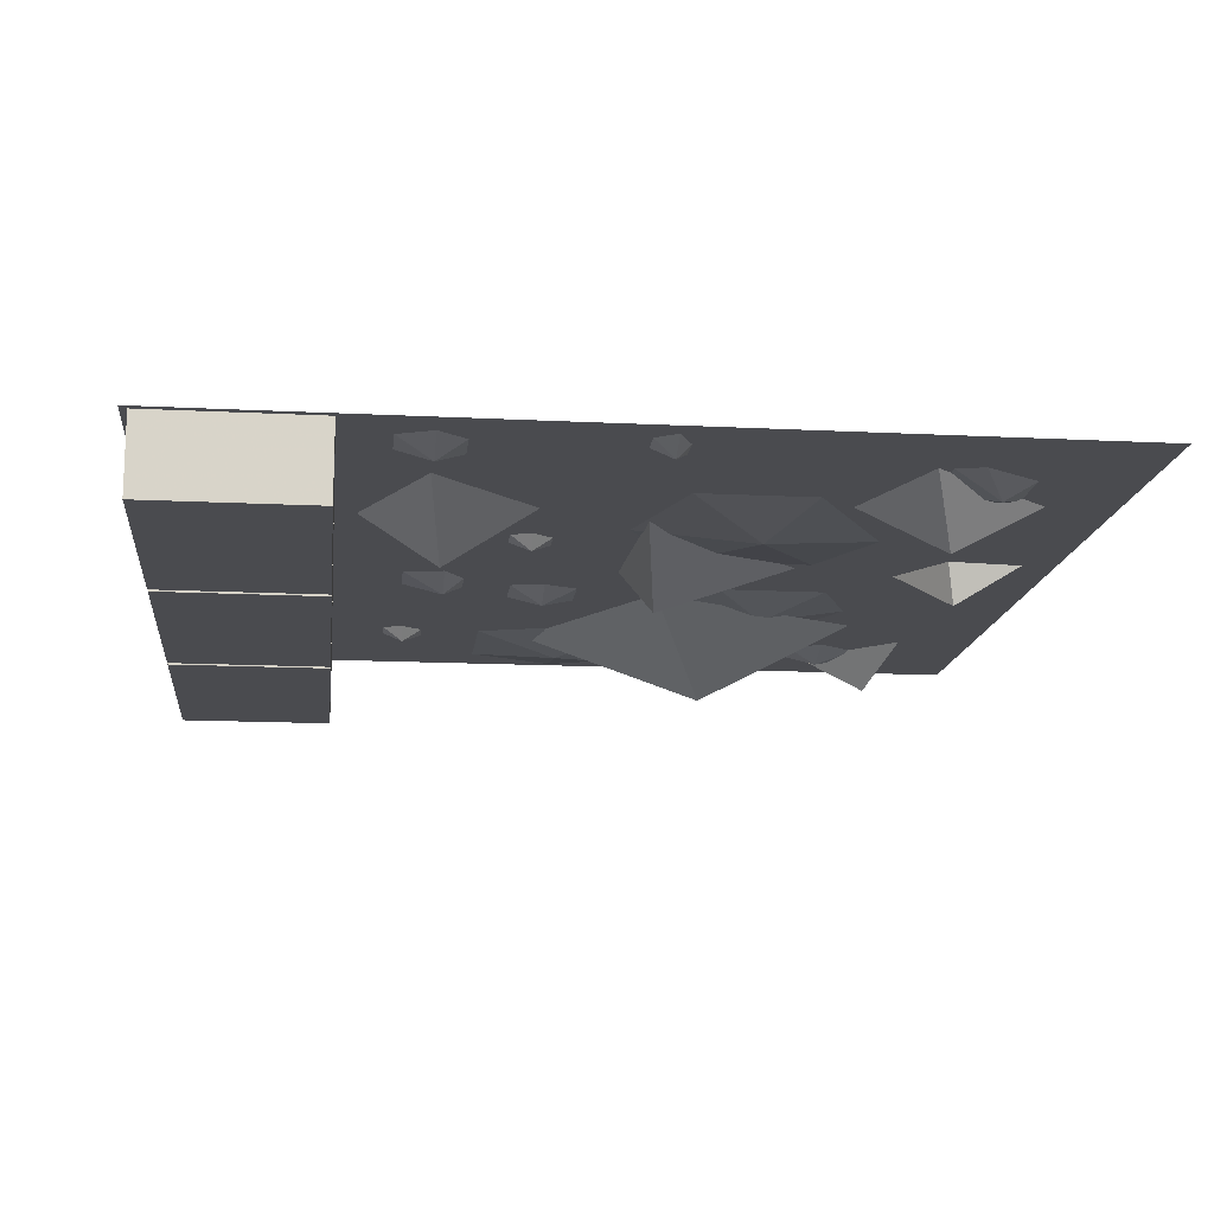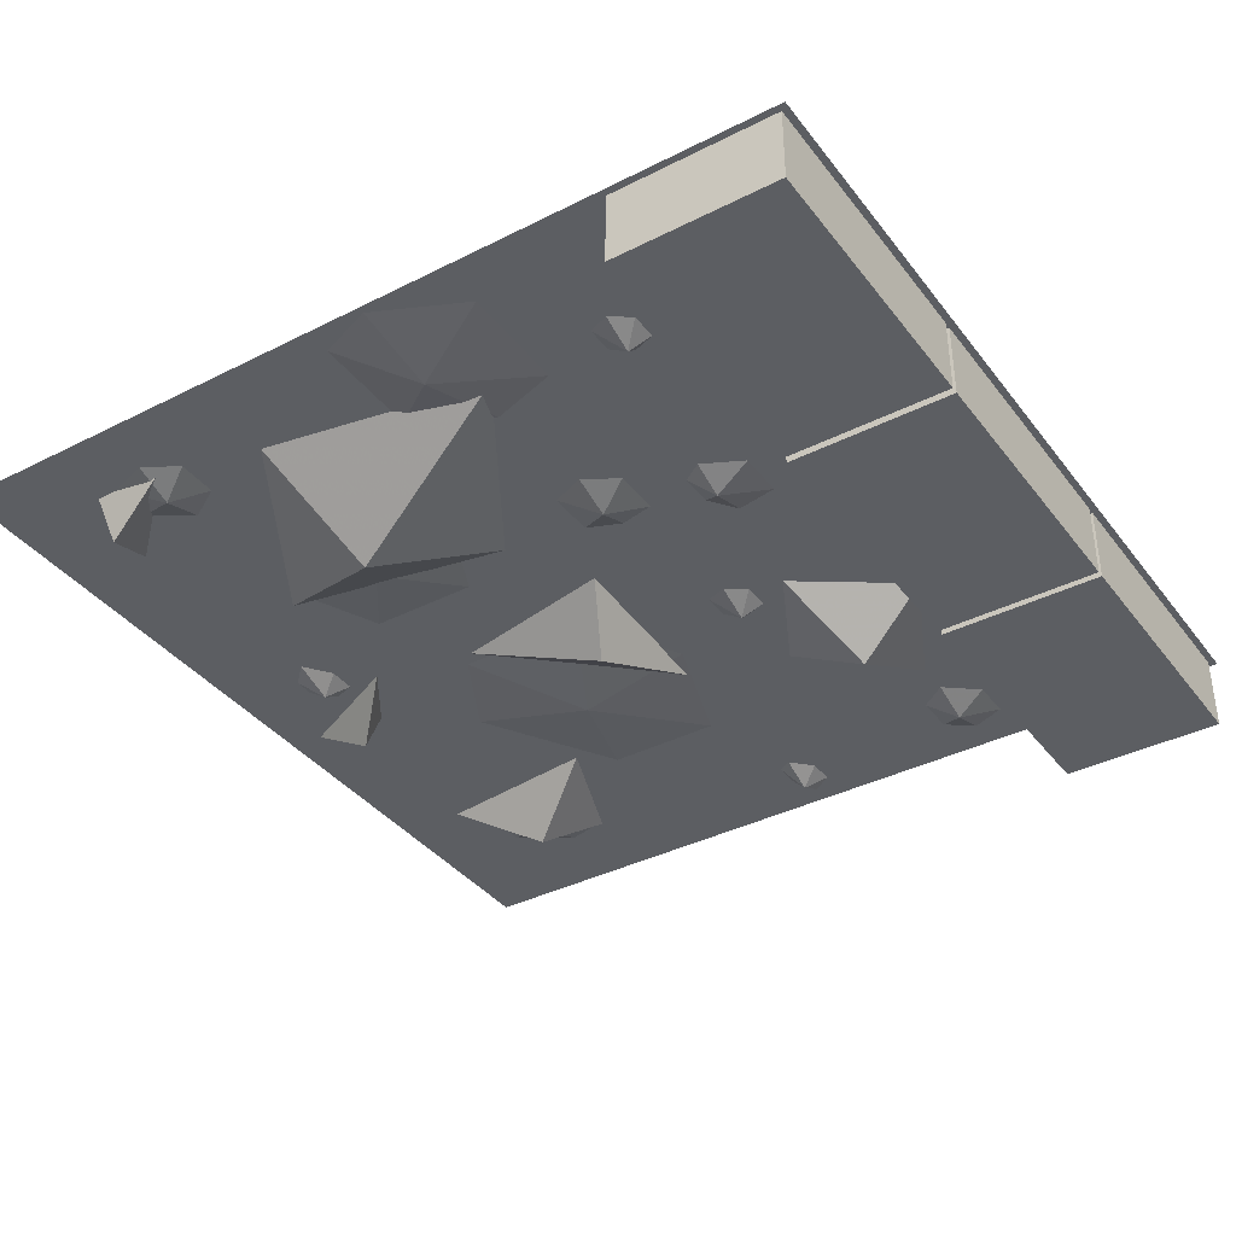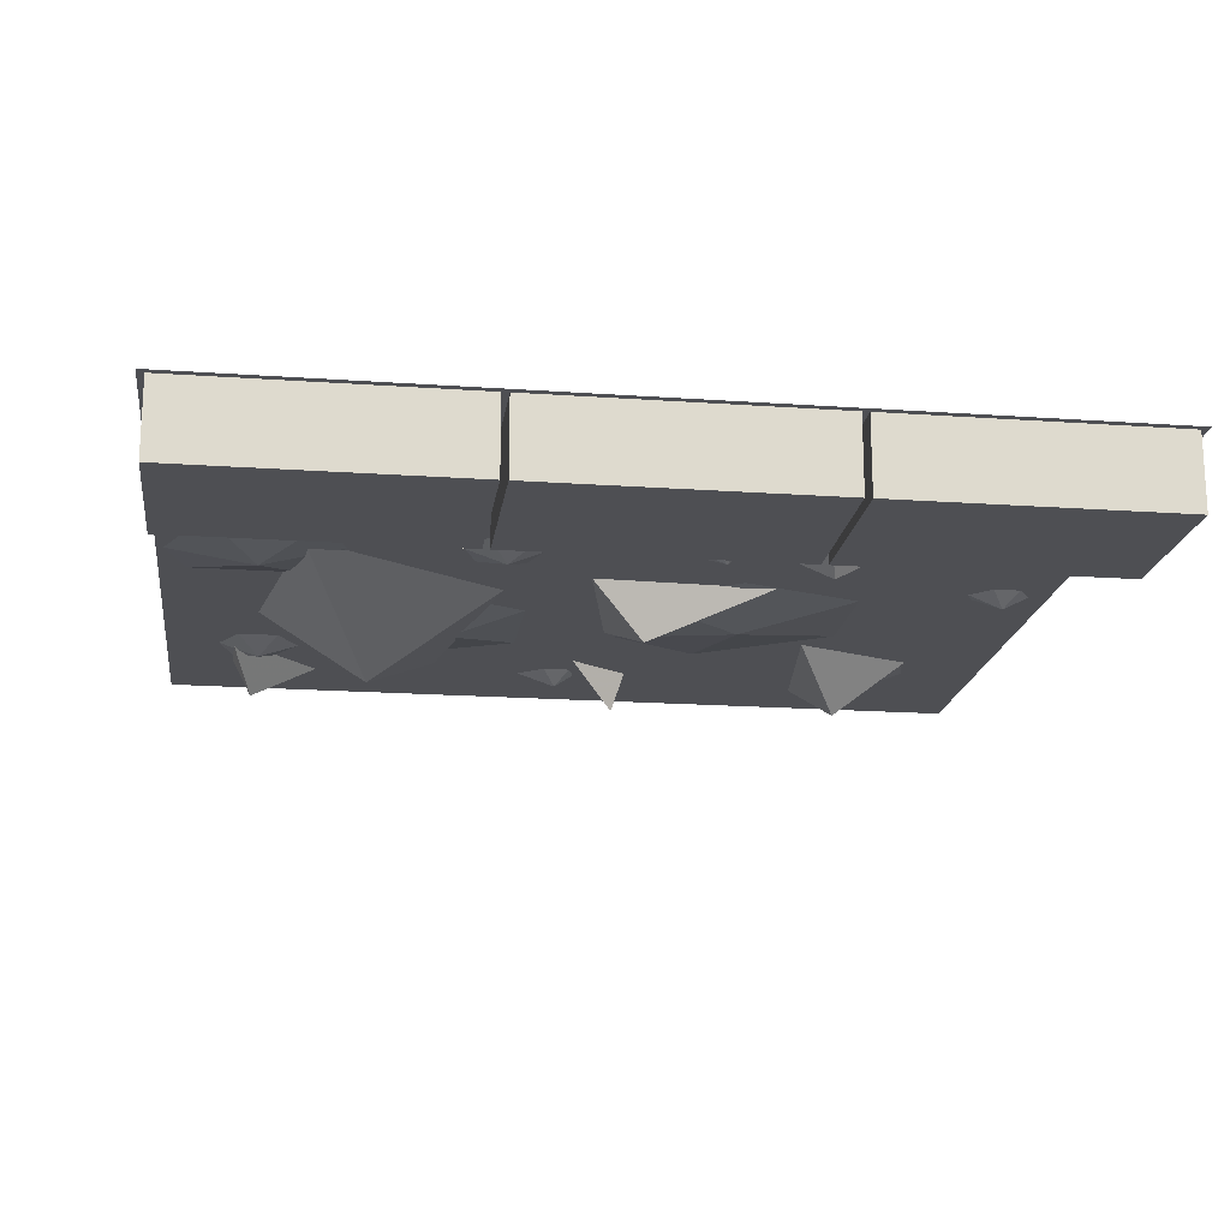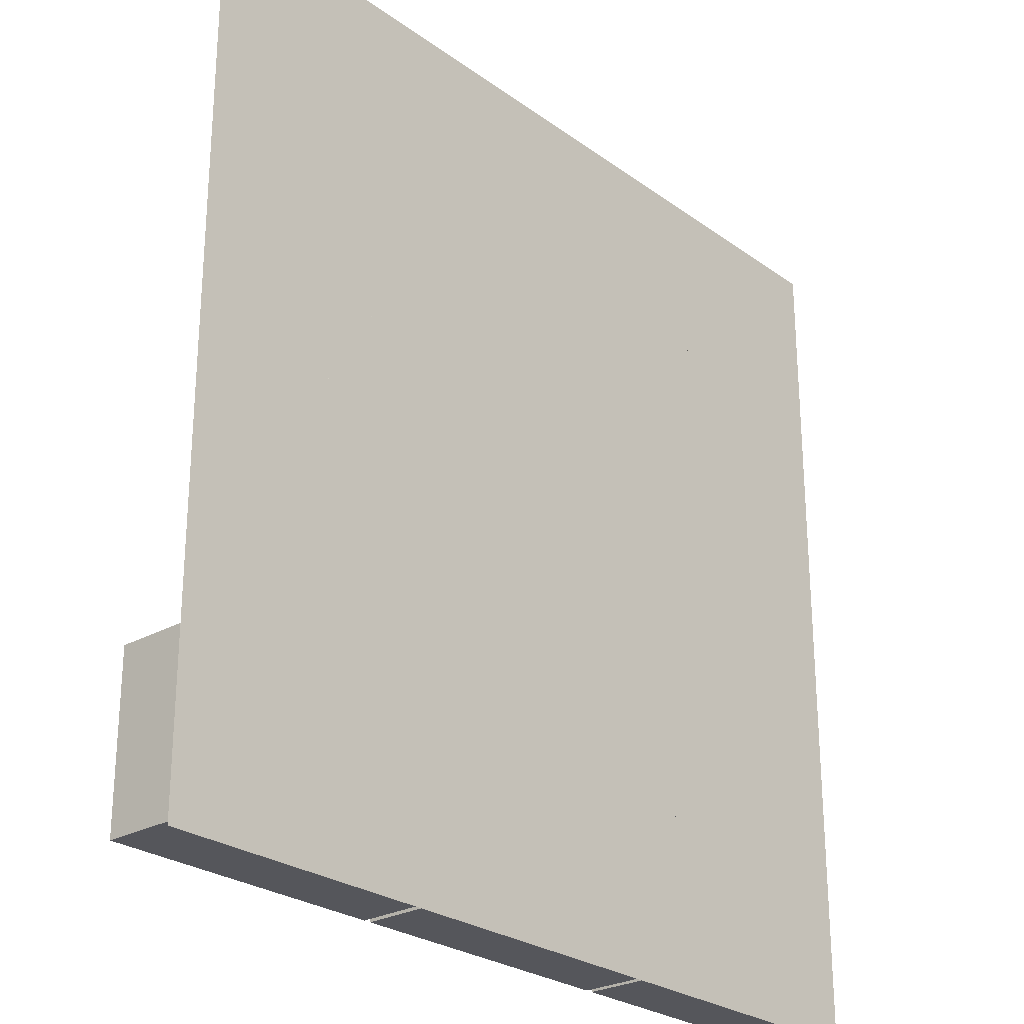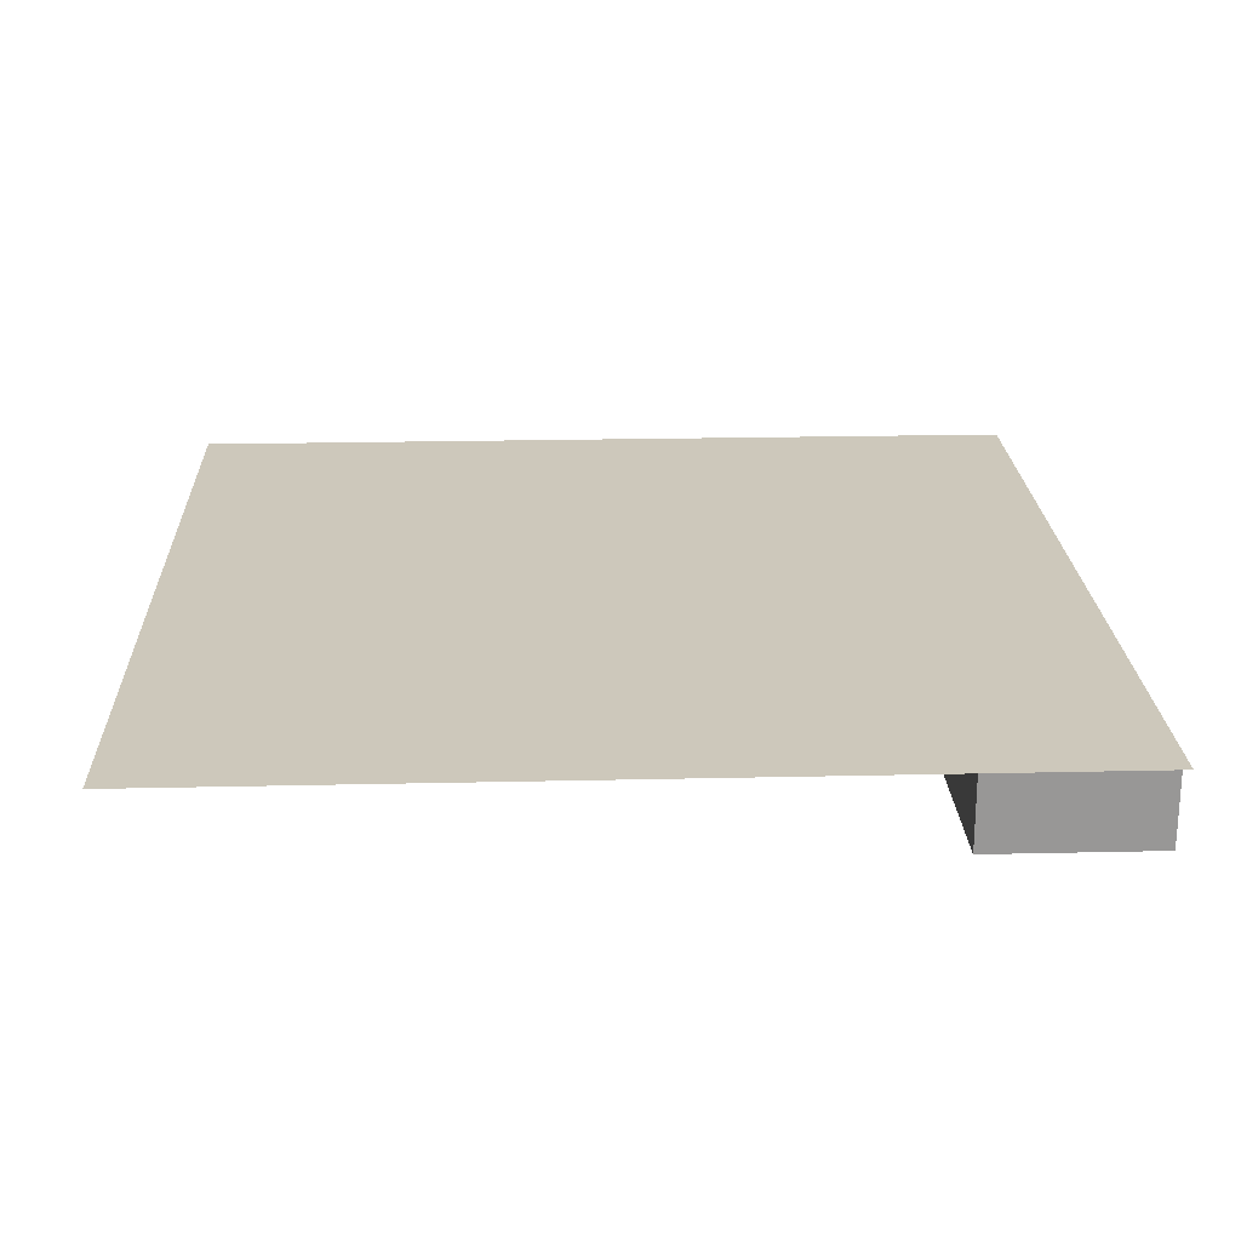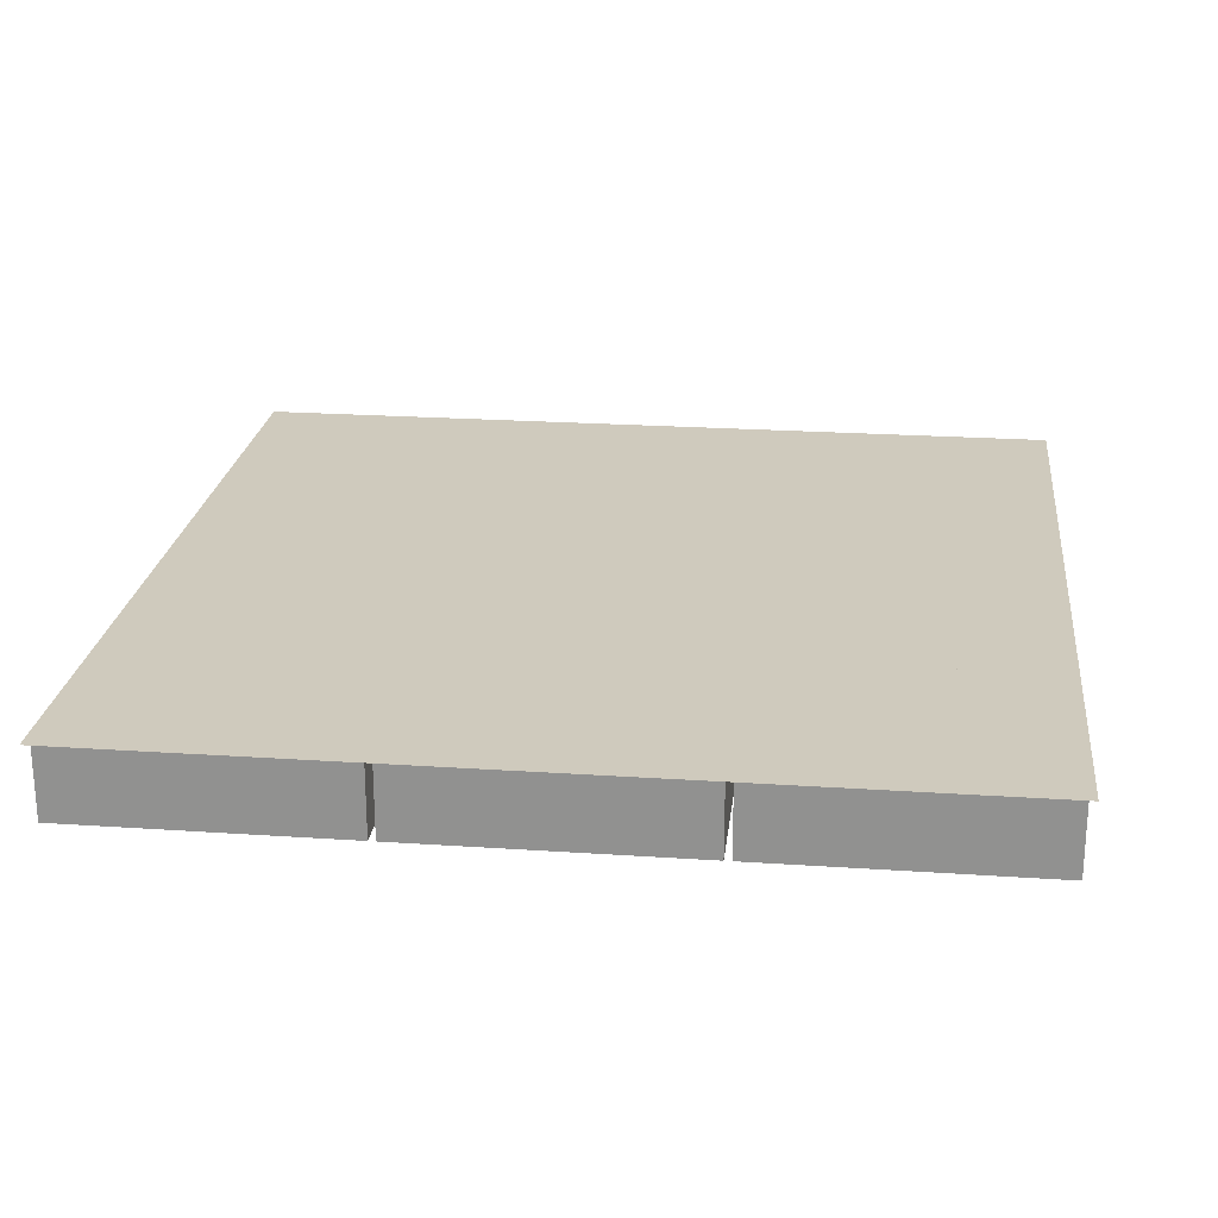
<metadata>
{"format":"obj","ext":"obj","renderer":"f3d","projection":"perspective","resolution":1024,"background":"white","views":[{"elev":-14.3,"azim":-96.4,"up":"+Y"},{"elev":-37.5,"azim":122.9,"up":"+Y"},{"elev":-18.1,"azim":172.2,"up":"+Y"},{"elev":-26.2,"azim":131.5,"up":"+Z"},{"elev":21.9,"azim":87.7,"up":"+Y"},{"elev":22.9,"azim":-173.4,"up":"+Y"}]}
</metadata>
<code>
v 0.2656 -0.09375 0.1406
v 0.3438 0 -0.07031
v 0.3906 0 0.1875
v 0.1797 -0.01562 0.3125
v 0.1172 0 0.07031
v -0.04688 -0.04688 0.3828
v 0.007812 0 0.3281
v -0.05469 0 0.4609
v -0.0625 0 0.375
v -0.3125 -0.0625 0.3125
v -0.3984 0 0.2812
v -0.2578 0 0.2266
v -0.2812 0 0.4219
v -0.2031 -0.0625 -0.1953
v -0.1797 0 -0.2812
v -0.09375 0 -0.1562
v -0.2188 0 -0.09375
v -0.3281 0 -0.2109
v -0.03906 -0.0625 0.04688
v -0.1875 0 0.02344
v 0.02344 0 0.01562
v -0.01562 0 0.2109
v 0.3984 -0.04688 0.375
v 0.3203 0 0.4062
v 0.4219 0 0.2969
v 0.4219 0 0.3828
v -0.5 0 0.5
v -0.5 0 -0.5
v 0.5 0 -0.5
v 0.5 0 0.5
v -0.3984 0 0.1484
v -0.3984 0 0.1328
v -0.3672 0 0.1484
v 0.08594 -0.01562 -0.1797
v 0.07031 0 -0.1562
v 0.03906 0 -0.1797
v 0.04688 0 -0.2266
v 0.1016 0 -0.2266
v 0.125 0 -0.1797
v 0.1094 0 -0.1562
v -0.3984 0 -0.2656
v -0.4141 0 -0.2656
v -0.3984 0 -0.2812
v -0.4141 -0.01562 -0.2109
v -0.4375 0 -0.1797
v -0.4609 0 -0.2109
v -0.4453 0 -0.25
v -0.3984 0 -0.25
v -0.3672 0 -0.2109
v -0.3906 0 -0.1797
v -0.4297 0 -0.09375
v -0.4453 0 -0.09375
v -0.4297 0 -0.1094
v -0.2812 0 -0.1641
v -0.2969 0 -0.1641
v -0.2812 0 -0.1875
v -0.1094 -0.01562 -0.09375
v -0.1094 0 -0.07031
v -0.125 0 -0.09375
v -0.1172 0 -0.1172
v -0.08594 0 -0.1172
v -0.07031 0 -0.09375
v -0.07812 0 -0.07031
v -0.2969 0 -0.02344
v -0.3281 0 -0.02344
v -0.2969 0 -0.04688
v -0.1641 -0.01562 0.1484
v -0.2891 0 0.1875
v -0.2891 0 0.05469
v -0.1484 0 0.007812
v -0.03125 0 0.07812
v -0.03125 0 0.2266
v -0.1328 0 0.2812
v -0.4375 0 0.03906
v -0.4375 0 0.02344
v -0.4141 0 0.03906
v -0.4453 -0.01562 0.01562
v -0.4453 0 0.03125
v -0.4766 0 0.01562
v -0.4609 0 -0.007812
v -0.4297 0 -0.007812
v -0.4062 0 0.01562
v -0.4141 0 0.03125
v -0.3438 -0.01562 0.3594
v -0.3672 0 0.3906
v -0.4062 0 0.3281
v -0.3984 0 0.2969
v -0.3125 0 0.2969
v -0.2812 0 0.3594
v -0.2969 0 0.3906
v -0.2422 0 0.4062
v -0.2422 0 0.3828
v -0.2109 0 0.4062
v 0.02344 -0.01562 0.3906
v 0.02344 0 0.4141
v 0 0 0.3906
v 0.007812 0 0.3672
v 0.03906 0 0.3672
v 0.07031 0 0.3906
v 0.04688 0 0.4141
v 0.1484 0 0.3828
v 0.125 0 0.3828
v 0.1484 0 0.3672
v 0.3906 -0.01562 0.3125
v 0.375 0 0.3594
v 0.3438 0 0.3125
v 0.3672 0 0.2734
v 0.4141 0 0.2734
v 0.4375 0 0.3125
v 0.4219 0 0.3594
v 0.3828 0 0.1328
v 0.3672 0 0.1328
v 0.3828 0 0.1094
v -0.007812 0 0.1562
v -0.007812 0 0.1406
v 0.007812 0 0.1562
v 0.1719 -0.01562 0.2031
v 0.08594 0 0.1406
v 0.1875 0 0.09375
v 0.2734 0 0.1094
v 0.2734 0 0.25
v 0.1719 0 0.3047
v 0.08594 0 0.2656
v 0.1797 0 0.2109
v 0.1562 0 0.2109
v 0.1797 0 0.1953
v 0.02344 0 -0.007812
v 0.02344 0 0.007812
v 0 0 -0.007812
v 0.125 -0.01562 -0.0625
v 0.1016 0 -0.02344
v 0.08594 0 -0.0625
v 0.09375 0 -0.1016
v 0.1484 0 -0.1016
v 0.1719 0 -0.0625
v 0.1562 0 -0.02344
v 0.2734 0 -0.04688
v 0.25 0 -0.04688
v 0.2734 0 -0.07031
v 0.3906 -0.01562 -0.02344
v 0.3438 0 0.03906
v 0.2969 0 -0.04688
v 0.3203 0 -0.125
v 0.4453 0 -0.125
v 0.4922 0 -0.02344
v 0.4688 0 0.03906
v 0.1797 0 -0.2812
v 0.1797 0 -0.2656
v 0.1562 0 -0.2812
v 0.3203 -0.01562 -0.2188
v 0.3203 0 -0.1953
v 0.3047 0 -0.2188
v 0.3125 0 -0.2422
v 0.3438 0 -0.2422
v 0.3594 0 -0.2188
v 0.3516 0 -0.1953
v -0.1719 -0.08594 -0.3047
v -0.4922 -0.08594 -0.3047
v -0.4922 -0.08594 -0.4922
v -0.1719 -0.08594 -0.4922
v -0.1719 0 -0.3047
v -0.4922 0 -0.3047
v -0.4922 0 -0.4922
v -0.1719 0 -0.4922
v 0.4922 -0.08594 -0.3047
v 0.1719 -0.08594 -0.3047
v 0.1719 -0.08594 -0.4922
v 0.4922 -0.08594 -0.4922
v 0.4922 0 -0.3047
v 0.1719 0 -0.3047
v 0.1719 0 -0.4922
v 0.4922 0 -0.4922
v 0.1641 -0.08594 -0.3047
v -0.1641 -0.08594 -0.3047
v -0.1641 -0.08594 -0.4922
v 0.1641 -0.08594 -0.4922
v 0.1641 0 -0.3047
v -0.1641 0 -0.3047
v -0.1641 0 -0.4922
v 0.1641 0 -0.4922
f 1 2 3
f 1 3 4
f 1 4 5
f 1 5 2
f 6 7 8
f 6 8 9
f 6 9 7
f 10 11 12
f 10 12 13
f 10 13 11
f 14 15 16
f 14 16 17
f 14 17 18
f 14 18 15
f 19 20 21
f 19 21 22
f 19 22 20
f 23 24 25
f 23 25 26
f 23 26 24
f 27 28 29
f 27 29 30
f 31 32 33
f 34 35 36
f 34 36 37
f 34 37 38
f 34 38 39
f 34 39 40
f 34 40 35
f 41 42 43
f 44 45 46
f 44 46 47
f 44 47 48
f 44 48 49
f 44 49 50
f 44 50 45
f 51 52 53
f 54 55 56
f 57 58 59
f 57 59 60
f 57 60 61
f 57 61 62
f 57 62 63
f 57 63 58
f 64 65 66
f 67 68 69
f 67 69 70
f 67 70 71
f 67 71 72
f 67 72 73
f 67 73 68
f 74 75 76
f 77 78 79
f 77 79 80
f 77 80 81
f 77 81 82
f 77 82 83
f 77 83 78
f 84 85 86
f 84 86 87
f 84 87 88
f 84 88 89
f 84 89 90
f 84 90 85
f 91 92 93
f 94 95 96
f 94 96 97
f 94 97 98
f 94 98 99
f 94 99 100
f 94 100 95
f 101 102 103
f 104 105 106
f 104 106 107
f 104 107 108
f 104 108 109
f 104 109 110
f 104 110 105
f 111 112 113
f 114 115 116
f 117 118 119
f 117 119 120
f 117 120 121
f 117 121 122
f 117 122 123
f 117 123 118
f 124 125 126
f 127 128 129
f 130 131 132
f 130 132 133
f 130 133 134
f 130 134 135
f 130 135 136
f 130 136 131
f 137 138 139
f 140 141 142
f 140 142 143
f 140 143 144
f 140 144 145
f 140 145 146
f 140 146 141
f 147 148 149
f 150 151 152
f 150 152 153
f 150 153 154
f 150 154 155
f 150 155 156
f 150 156 151
f 157 158 159
f 157 159 160
f 165 166 167
f 165 167 168
f 173 174 175
f 173 175 176
f 157 160 161
f 157 161 162
f 157 162 158
f 158 162 163
f 158 163 159
f 160 164 161
f 165 168 169
f 165 169 170
f 165 170 166
f 166 170 171
f 166 171 167
f 168 172 169
f 173 176 177
f 173 177 178
f 173 178 174
f 174 178 179
f 174 179 175
f 176 180 177
f 159 163 164
f 159 164 160
f 167 171 172
f 167 172 168
f 175 179 180
f 175 180 176

</code>
